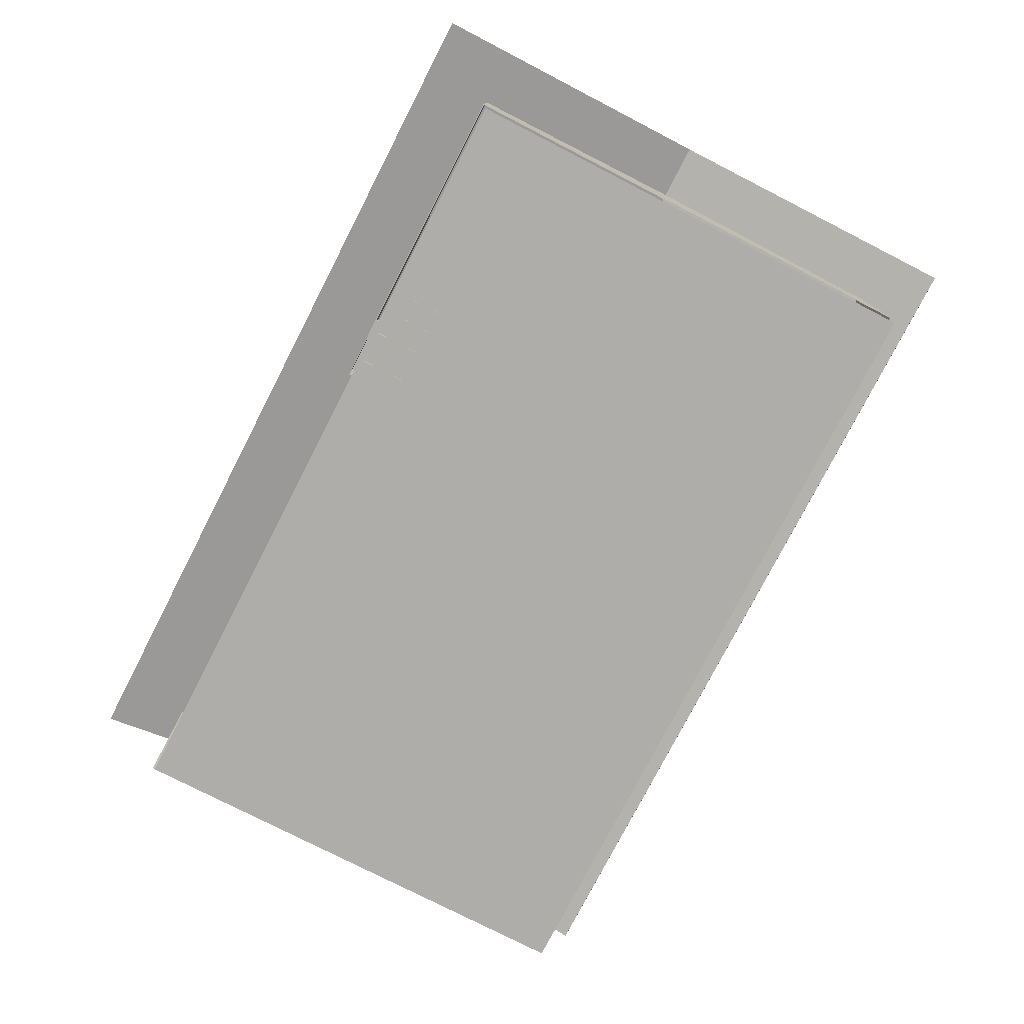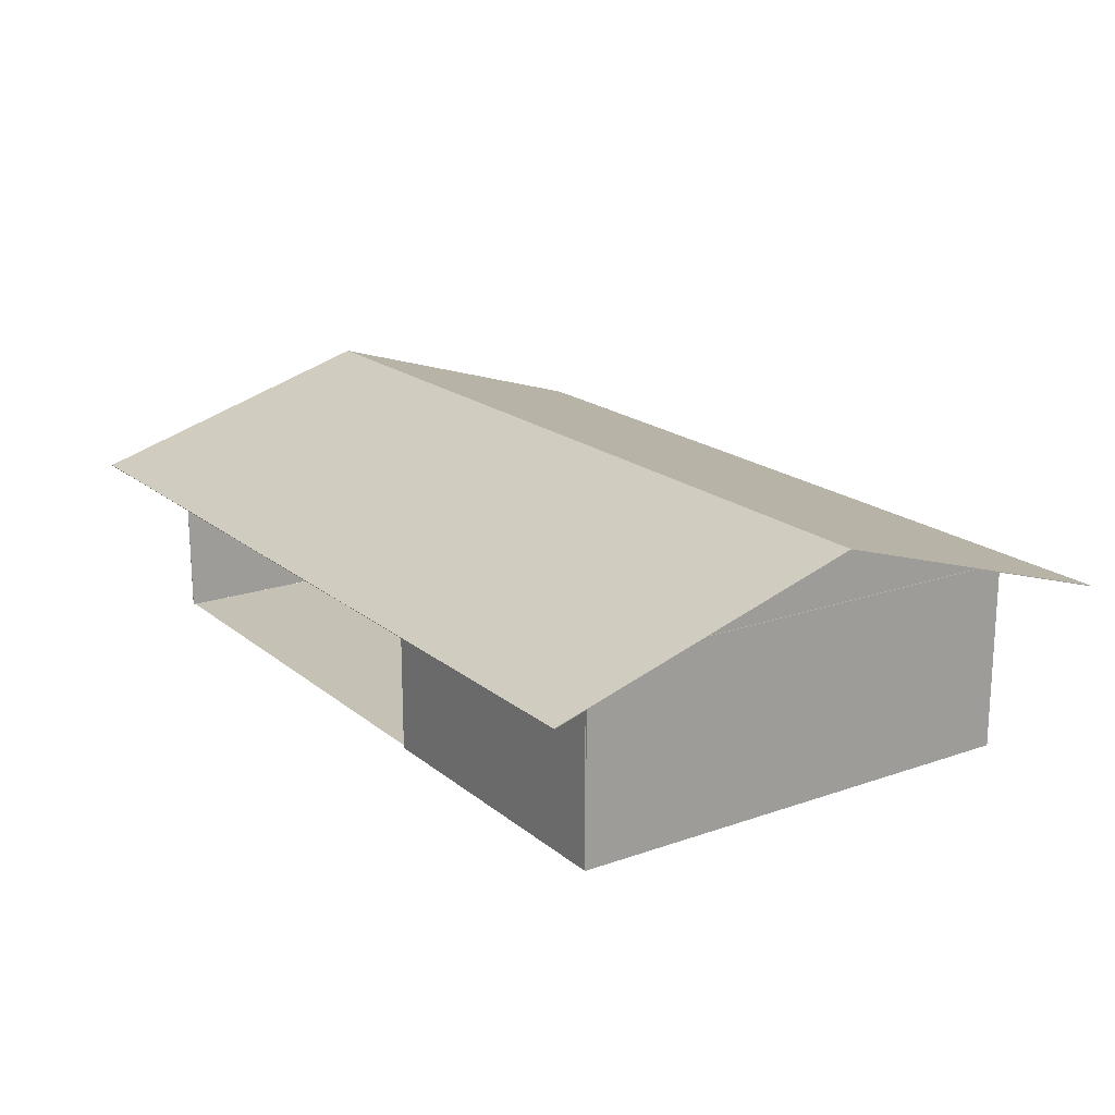
<metadata>
{"format":"obj","ext":"obj","renderer":"f3d","projection":"perspective","resolution":1024,"background":"white","views":[{"elev":-77.2,"azim":-117.2,"up":"+Y"},{"elev":18.7,"azim":-123.8,"up":"+Y"}]}
</metadata>
<code>
g default
v -25.72 2.727 -95.21
v -25.93 2.727 -95.21
v -25.72 2.977 -95.21
v -25.93 2.977 -95.21
v -25.72 3.227 -95.21
v -25.93 3.227 -95.21
v -25.72 3.306 -95.21
v -25.93 3.306 -95.21
v -25.72 3.727 -95.21
v -25.93 3.727 -95.21
v -25.72 3.727 -95.09
v -25.93 3.727 -95.09
v -25.72 3.727 -94.23
v -25.93 3.727 -94.23
v -25.72 3.727 -93.74
v -25.93 3.727 -93.74
v -25.72 3.727 -92.88
v -25.93 3.727 -92.88
v -25.72 3.727 -92.76
v -25.93 3.727 -92.76
v -25.72 3.306 -92.76
v -25.93 3.306 -92.76
v -25.72 3.227 -92.76
v -25.93 3.227 -92.76
v -25.72 2.977 -92.76
v -25.93 2.977 -92.76
v -25.72 2.727 -92.76
v -25.93 2.727 -92.76
v -25.72 2.727 -92.88
v -25.93 2.727 -92.88
v -25.72 2.727 -93.74
v -25.93 2.727 -93.74
v -25.72 2.727 -94.23
v -25.93 2.727 -94.23
v -25.72 2.727 -95.09
v -25.93 2.727 -95.09
v -25.93 2.977 -92.88
v -25.93 2.977 -93.74
v -25.93 2.977 -94.23
v -25.93 2.977 -95.09
v -25.93 3.227 -92.88
v -25.93 3.227 -93.74
v -25.93 3.227 -94.23
v -25.93 3.227 -95.09
v -25.93 3.306 -92.88
v -25.93 3.306 -93.74
v -25.93 3.306 -94.23
v -25.93 3.306 -95.09
v -25.72 2.977 -92.88
v -25.72 2.977 -93.74
v -25.72 2.977 -94.23
v -25.72 2.977 -95.09
v -25.72 3.227 -92.88
v -25.72 3.227 -93.74
v -25.72 3.227 -94.23
v -25.72 3.227 -95.09
v -25.72 3.306 -92.88
v -25.72 3.306 -93.74
v -25.72 3.306 -94.23
v -25.72 3.306 -95.09
v -27.03 2.727 -92.76
v -27.03 2.727 -92.88
v -27.03 2.977 -92.76
v -27.03 2.977 -92.88
v -27.03 3.227 -92.76
v -27.03 3.227 -92.88
v -27.03 3.306 -92.76
v -27.03 3.306 -92.88
v -27.03 3.727 -92.76
v -27.03 3.727 -92.88
v -27.03 2.727 -95.09
v -27.03 2.727 -95.21
v -27.03 2.977 -95.09
v -27.03 2.977 -95.21
v -27.03 3.227 -95.09
v -27.03 3.227 -95.21
v -27.03 3.306 -95.09
v -27.03 3.306 -95.21
v -27.03 3.727 -95.09
v -27.03 3.727 -95.21
v -26.93 3.227 -92.88
v -26.93 3.227 -93.74
v -26.93 3.306 -92.88
v -26.93 3.306 -93.74
v -26.93 3.227 -94.23
v -26.93 3.306 -94.23
v -26.93 3.227 -95.09
v -26.93 3.306 -95.09
v -25.68 2.303 -95.36
v -26.31 2.303 -95.36
v -27.14 2.303 -95.36
v -29.01 2.303 -95.36
v -29.85 2.303 -95.36
v -30.48 2.303 -95.36
v -25.68 2.736 -95.36
v -26.31 2.736 -95.36
v -27.14 2.736 -95.36
v -29.01 2.736 -95.36
v -29.85 2.736 -95.36
v -30.48 2.736 -95.36
v -25.68 2.736 -94.75
v -26.31 2.736 -94.75
v -27.14 2.736 -94.75
v -29.01 2.736 -94.75
v -29.85 2.736 -94.75
v -30.48 2.736 -94.75
v -25.68 2.736 -93.91
v -26.31 2.736 -93.91
v -27.14 2.736 -93.91
v -29.01 2.736 -93.91
v -29.85 2.736 -93.91
v -30.48 2.736 -93.91
v -25.68 2.736 -92.01
v -26.31 2.736 -92.01
v -27.14 2.736 -92.01
v -29.01 2.736 -92.01
v -29.85 2.736 -92.01
v -30.48 2.736 -92.01
v -25.68 2.736 -91.17
v -26.31 2.736 -91.17
v -27.14 2.736 -91.17
v -29.01 2.736 -91.17
v -29.85 2.736 -91.17
v -30.48 2.736 -91.17
v -25.68 2.736 -90.56
v -26.31 2.736 -90.56
v -27.14 2.736 -90.56
v -29.01 2.736 -90.56
v -29.85 2.736 -90.56
v -30.48 2.736 -90.56
v -25.68 2.303 -90.56
v -26.31 2.303 -90.56
v -27.14 2.303 -90.56
v -29.01 2.303 -90.56
v -29.85 2.303 -90.56
v -30.48 2.303 -90.56
v -25.68 2.303 -91.17
v -26.31 2.303 -91.17
v -27.14 2.303 -91.17
v -29.01 2.303 -91.17
v -29.85 2.303 -91.17
v -30.48 2.303 -91.17
v -25.68 2.303 -92.01
v -26.31 2.303 -92.01
v -27.14 2.303 -92.01
v -29.01 2.303 -92.01
v -29.85 2.303 -92.01
v -30.48 2.303 -92.01
v -25.68 2.303 -93.91
v -26.31 2.303 -93.91
v -27.14 2.303 -93.91
v -29.01 2.303 -93.91
v -29.85 2.303 -93.91
v -30.48 2.303 -93.91
v -25.68 2.303 -94.75
v -26.31 2.303 -94.75
v -27.14 2.303 -94.75
v -29.01 2.303 -94.75
v -29.85 2.303 -94.75
v -30.48 2.303 -94.75
v -26.31 0.003114 -91.17
v -27.14 0.003114 -91.17
v -27.14 0.003114 -92.01
v -26.31 0.003114 -92.01
v -29.01 0.003114 -91.17
v -29.85 0.003114 -91.17
v -29.85 0.003114 -92.01
v -29.01 0.003114 -92.01
v -26.31 0.003114 -93.91
v -27.14 0.003114 -93.91
v -27.14 0.003114 -94.75
v -26.31 0.003114 -94.75
v -29.01 0.003114 -93.91
v -29.85 0.003114 -93.91
v -29.85 0.003114 -94.75
v -29.01 0.003114 -94.75
v -27.69 2.734 -94.65
v -27.76 2.734 -94.65
v -27.79 2.734 -94.49
v -27.92 2.734 -94.49
v -27.95 2.734 -94.65
v -28.02 2.734 -94.65
v -27.69 2.819 -94.65
v -27.76 2.819 -94.65
v -27.79 2.819 -94.49
v -27.92 2.819 -94.49
v -27.95 2.819 -94.65
v -28.02 2.819 -94.65
v -27.69 2.819 -94.48
v -27.76 2.819 -94.48
v -27.79 2.819 -94.48
v -27.92 2.819 -94.48
v -27.95 2.819 -94.48
v -28.02 2.819 -94.48
v -27.79 2.819 -94.36
v -27.79 2.819 -94.36
v -27.79 2.819 -94.36
v -27.92 2.819 -94.36
v -27.92 2.819 -94.36
v -27.92 2.819 -94.36
v -27.78 2.819 -93.65
v -27.79 2.819 -93.65
v -27.79 2.819 -93.65
v -27.92 2.819 -93.65
v -27.92 2.819 -93.65
v -27.92 2.819 -93.65
v -27.78 2.734 -93.65
v -27.79 2.734 -93.65
v -27.79 2.734 -93.65
v -27.92 2.734 -93.65
v -27.92 2.734 -93.65
v -27.92 2.734 -93.65
v -27.79 2.734 -94.36
v -27.92 2.734 -94.36
v -27.69 2.734 -94.48
v -28.02 2.734 -94.48
v -31.52 3.606 -93.22
v -31.89 3.606 -93.22
v -32.26 3.606 -93.22
v -32.62 3.606 -93.22
v -32.99 3.606 -93.22
v -33.36 3.606 -93.22
v -33.73 3.606 -93.22
v -31.52 3.844 -93.22
v -31.89 4.159 -93.22
v -32.26 4.022 -93.22
v -32.62 4.159 -93.22
v -32.99 4.022 -93.22
v -33.36 4.159 -93.22
v -33.73 3.844 -93.22
v -31.52 3.844 -92.72
v -31.89 4.159 -92.72
v -32.26 4.022 -92.72
v -32.62 4.159 -92.72
v -32.99 4.022 -92.72
v -33.36 4.159 -92.72
v -33.73 3.844 -92.72
v -31.52 3.606 -92.72
v -31.89 3.606 -92.72
v -32.26 3.606 -92.72
v -32.62 3.606 -92.72
v -32.99 3.606 -92.72
v -33.36 3.606 -92.72
v -33.73 3.606 -92.72
v -31.52 1.393 -93.17
v -31.89 1.393 -93.17
v -32.25 1.393 -93.17
v -32.62 1.393 -93.17
v -32.98 1.393 -93.17
v -33.35 1.393 -93.17
v -33.71 1.393 -93.17
v -31.52 1.845 -93.17
v -31.89 1.845 -93.17
v -32.25 1.845 -93.17
v -32.62 1.845 -93.17
v -32.98 1.845 -93.17
v -33.35 1.845 -93.17
v -33.71 1.845 -93.17
v -31.52 1.845 -92.81
v -31.89 1.845 -92.81
v -32.25 1.845 -92.81
v -32.62 1.845 -92.81
v -32.98 1.845 -92.81
v -33.35 1.845 -92.81
v -33.71 1.845 -92.81
v -31.52 1.845 -92.44
v -31.89 1.845 -92.44
v -32.25 1.845 -92.44
v -32.62 1.845 -92.44
v -32.98 1.845 -92.44
v -33.35 1.845 -92.44
v -33.71 1.845 -92.44
v -31.52 1.845 -92.08
v -31.89 1.845 -92.08
v -32.25 1.845 -92.08
v -32.62 1.845 -92.08
v -32.98 1.845 -92.08
v -33.35 1.845 -92.08
v -33.71 1.845 -92.08
v -31.52 1.845 -91.71
v -31.89 1.845 -91.71
v -32.25 1.845 -91.71
v -32.62 1.845 -91.71
v -32.98 1.845 -91.71
v -33.35 1.845 -91.71
v -33.71 1.845 -91.71
v -31.52 1.845 -91.35
v -31.89 1.845 -91.35
v -32.25 1.845 -91.35
v -32.62 1.845 -91.35
v -32.98 1.845 -91.35
v -33.35 1.845 -91.35
v -33.71 1.845 -91.35
v -31.52 1.845 -90.98
v -31.89 1.845 -90.98
v -32.25 1.845 -90.98
v -32.62 1.845 -90.98
v -32.98 1.845 -90.98
v -33.35 1.845 -90.98
v -33.71 1.845 -90.98
v -31.52 1.393 -90.98
v -31.89 1.393 -90.98
v -32.25 1.393 -90.98
v -32.62 1.393 -90.98
v -32.98 1.393 -90.98
v -33.35 1.393 -90.98
v -33.71 1.393 -90.98
v -31.52 1.393 -91.35
v -31.89 1.393 -91.35
v -32.25 1.393 -91.35
v -32.62 1.393 -91.35
v -32.98 1.393 -91.35
v -33.35 1.393 -91.35
v -33.71 1.393 -91.35
v -31.52 1.393 -91.71
v -31.89 1.393 -91.71
v -32.25 1.393 -91.71
v -32.62 1.393 -91.71
v -32.98 1.393 -91.71
v -33.35 1.393 -91.71
v -33.71 1.393 -91.71
v -31.52 1.393 -92.08
v -31.89 1.393 -92.08
v -32.25 1.393 -92.08
v -32.62 1.393 -92.08
v -32.98 1.393 -92.08
v -33.35 1.393 -92.08
v -33.71 1.393 -92.08
v -31.52 1.393 -92.44
v -31.89 1.393 -92.44
v -32.25 1.393 -92.44
v -32.62 1.393 -92.44
v -32.98 1.393 -92.44
v -33.35 1.393 -92.44
v -33.71 1.393 -92.44
v -31.52 1.393 -92.81
v -31.89 1.393 -92.81
v -32.25 1.393 -92.81
v -32.62 1.393 -92.81
v -32.98 1.393 -92.81
v -33.35 1.393 -92.81
v -33.71 1.393 -92.81
v -31.52 3.587 -93.17
v -31.89 3.587 -93.17
v -31.89 3.587 -92.81
v -31.52 3.587 -92.81
v -32.25 3.587 -93.17
v -32.62 3.587 -93.17
v -32.62 3.587 -92.81
v -32.25 3.587 -92.81
v -32.98 3.587 -93.17
v -32.98 3.587 -92.81
v -33.35 3.587 -93.17
v -33.71 3.587 -93.17
v -33.71 3.587 -92.81
v -33.35 3.587 -92.81
v -31.52 -0.006665 -90.98
v -31.89 -0.006665 -90.98
v -31.89 -0.006665 -91.35
v -31.52 -0.006665 -91.35
v -33.35 -0.006665 -90.98
v -33.71 -0.006665 -90.98
v -33.71 -0.006665 -91.35
v -33.35 -0.006665 -91.35
v -31.52 -0.006665 -92.81
v -31.89 -0.006665 -92.81
v -31.89 -0.006665 -93.17
v -31.52 -0.006665 -93.17
v -33.35 -0.006665 -92.81
v -33.71 -0.006665 -92.81
v -33.71 -0.006665 -93.17
v -33.35 -0.006665 -93.17
g Placeholder_NPC_scene_pCube7
f 1 2 4 3
f 3 4 6 5
f 5 6 8 7
f 7 8 10 9
f 9 10 12 11
f 11 12 14 13
f 13 14 16 15
f 15 16 18 17
f 17 18 20 19
f 19 20 22 21
f 21 22 24 23
f 23 24 26 25
f 25 26 28 27
f 62 61 63 64
f 32 30 37 38
f 34 32 38 39
f 36 34 39 40
f 72 71 73 74
f 64 63 65 66
f 38 37 41 42
f 39 38 42 43
f 40 39 43 44
f 74 73 75 76
f 66 65 67 68
f 82 81 83 84
f 85 82 84 86
f 87 85 86 88
f 76 75 77 78
f 68 67 69 70
f 46 45 18 16
f 47 46 16 14
f 48 47 14 12
f 78 77 79 80
f 27 29 49 25
f 29 31 50 49
f 31 33 51 50
f 33 35 52 51
f 35 1 3 52
f 25 49 53 23
f 49 50 54 53
f 50 51 55 54
f 51 52 56 55
f 52 3 5 56
f 23 53 57 21
f 53 54 58 57
f 54 55 59 58
f 55 56 60 59
f 56 5 7 60
f 21 57 17 19
f 57 58 15 17
f 58 59 13 15
f 59 60 11 13
f 60 7 9 11
f 28 26 63 61
f 37 30 62 64
f 26 24 65 63
f 41 37 64 66
f 24 22 67 65
f 45 41 66 68
f 22 20 69 67
f 20 18 70 69
f 18 45 68 70
f 36 40 73 71
f 4 2 72 74
f 40 44 75 73
f 6 4 74 76
f 44 48 77 75
f 8 6 76 78
f 48 12 79 77
f 12 10 80 79
f 10 8 78 80
f 42 41 81 82
f 41 45 83 81
f 45 46 84 83
f 43 42 82 85
f 46 47 86 84
f 44 43 85 87
f 47 48 88 86
f 48 44 87 88
f 89 90 96 95
f 90 91 97 96
f 91 92 98 97
f 92 93 99 98
f 93 94 100 99
f 95 96 102 101
f 96 97 103 102
f 97 98 104 103
f 98 99 105 104
f 99 100 106 105
f 101 102 108 107
f 102 103 109 108
f 103 104 110 109
f 104 105 111 110
f 105 106 112 111
f 107 108 114 113
f 108 109 115 114
f 109 110 116 115
f 110 111 117 116
f 111 112 118 117
f 113 114 120 119
f 114 115 121 120
f 115 116 122 121
f 116 117 123 122
f 117 118 124 123
f 119 120 126 125
f 120 121 127 126
f 121 122 128 127
f 122 123 129 128
f 123 124 130 129
f 125 126 132 131
f 126 127 133 132
f 127 128 134 133
f 128 129 135 134
f 129 130 136 135
f 131 132 138 137
f 132 133 139 138
f 133 134 140 139
f 134 135 141 140
f 135 136 142 141
f 137 138 144 143
f 161 162 163 164
f 139 140 146 145
f 165 166 167 168
f 141 142 148 147
f 143 144 150 149
f 144 145 151 150
f 145 146 152 151
f 146 147 153 152
f 147 148 154 153
f 149 150 156 155
f 169 170 171 172
f 151 152 158 157
f 173 174 175 176
f 153 154 160 159
f 155 156 90 89
f 156 157 91 90
f 157 158 92 91
f 158 159 93 92
f 159 160 94 93
f 142 136 130 124
f 148 142 124 118
f 154 148 118 112
f 160 154 112 106
f 94 160 106 100
f 131 137 119 125
f 137 143 113 119
f 143 149 107 113
f 149 155 101 107
f 155 89 95 101
f 138 139 162 161
f 139 145 163 162
f 145 144 164 163
f 144 138 161 164
f 140 141 166 165
f 141 147 167 166
f 147 146 168 167
f 146 140 165 168
f 150 151 170 169
f 151 157 171 170
f 157 156 172 171
f 156 150 169 172
f 152 153 174 173
f 153 159 175 174
f 159 158 176 175
f 158 152 173 176
f 177 178 184 183
f 178 179 185 184
f 179 180 186 185
f 180 181 187 186
f 181 182 188 187
f 183 184 190 189
f 184 185 191 190
f 185 186 192 191
f 186 187 193 192
f 187 188 194 193
f 189 190 196 195
f 190 191 197 196
f 191 192 198 197
f 192 193 199 198
f 193 194 200 199
f 195 196 202 201
f 196 197 203 202
f 197 198 204 203
f 198 199 205 204
f 199 200 206 205
f 201 202 208 207
f 202 203 209 208
f 203 204 210 209
f 204 205 211 210
f 205 206 212 211
f 214 212 206 200
f 216 214 200 194
f 182 216 194 188
f 207 213 195 201
f 213 215 189 195
f 215 177 183 189
f 217 218 225 224
f 218 219 226 225
f 219 220 227 226
f 220 221 228 227
f 221 222 229 228
f 222 223 230 229
f 224 225 232 231
f 225 226 233 232
f 226 227 234 233
f 227 228 235 234
f 228 229 236 235
f 229 230 237 236
f 231 232 239 238
f 232 233 240 239
f 233 234 241 240
f 234 235 242 241
f 235 236 243 242
f 236 237 244 243
f 238 239 218 217
f 239 240 219 218
f 240 241 220 219
f 241 242 221 220
f 242 243 222 221
f 243 244 223 222
f 223 244 237 230
f 238 217 224 231
f 245 246 253 252
f 246 247 254 253
f 247 248 255 254
f 248 249 256 255
f 249 250 257 256
f 250 251 258 257
f 343 344 345 346
f 253 254 261 260
f 347 348 349 350
f 348 351 352 349
f 256 257 264 263
f 353 354 355 356
f 259 260 267 266
f 260 261 268 267
f 261 262 269 268
f 262 263 270 269
f 263 264 271 270
f 264 265 272 271
f 266 267 274 273
f 267 268 275 274
f 268 269 276 275
f 269 270 277 276
f 270 271 278 277
f 271 272 279 278
f 273 274 281 280
f 274 275 282 281
f 275 276 283 282
f 276 277 284 283
f 277 278 285 284
f 278 279 286 285
f 280 281 288 287
f 281 282 289 288
f 282 283 290 289
f 283 284 291 290
f 284 285 292 291
f 285 286 293 292
f 287 288 295 294
f 288 289 296 295
f 289 290 297 296
f 290 291 298 297
f 291 292 299 298
f 292 293 300 299
f 294 295 302 301
f 295 296 303 302
f 296 297 304 303
f 297 298 305 304
f 298 299 306 305
f 299 300 307 306
f 357 358 359 360
f 302 303 310 309
f 303 304 311 310
f 304 305 312 311
f 305 306 313 312
f 361 362 363 364
f 308 309 316 315
f 309 310 317 316
f 310 311 318 317
f 311 312 319 318
f 312 313 320 319
f 313 314 321 320
f 315 316 323 322
f 316 317 324 323
f 317 318 325 324
f 318 319 326 325
f 319 320 327 326
f 320 321 328 327
f 322 323 330 329
f 323 324 331 330
f 324 325 332 331
f 325 326 333 332
f 326 327 334 333
f 327 328 335 334
f 329 330 337 336
f 330 331 338 337
f 331 332 339 338
f 332 333 340 339
f 333 334 341 340
f 334 335 342 341
f 365 366 367 368
f 337 338 247 246
f 338 339 248 247
f 339 340 249 248
f 340 341 250 249
f 369 370 371 372
f 314 307 300 293
f 321 314 293 286
f 328 321 286 279
f 335 328 279 272
f 342 335 272 265
f 251 342 265 258
f 301 308 287 294
f 308 315 280 287
f 315 322 273 280
f 322 329 266 273
f 329 336 259 266
f 336 245 252 259
f 252 253 344 343
f 253 260 345 344
f 260 259 346 345
f 259 252 343 346
f 254 255 348 347
f 262 261 350 349
f 261 254 347 350
f 255 256 351 348
f 256 263 352 351
f 263 262 349 352
f 257 258 354 353
f 258 265 355 354
f 265 264 356 355
f 264 257 353 356
f 301 302 358 357
f 302 309 359 358
f 309 308 360 359
f 308 301 357 360
f 306 307 362 361
f 307 314 363 362
f 314 313 364 363
f 313 306 361 364
f 336 337 366 365
f 337 246 367 366
f 246 245 368 367
f 245 336 365 368
f 341 342 370 369
f 342 251 371 370
f 251 250 372 371
f 250 341 369 372
g default
v -50.72 0.3668 -55.97
v 14.67 0.3668 -55.97
v -50.72 0.3668 -95.15
v 14.67 0.3668 -95.15
v -25.49 0.393 -56.53
v -25.49 0.393 -95.35
v -25.49 15.73 -56.53
v -25.49 15.73 -95.35
v -25.54 15.73 -56.53
v -25.54 15.73 -95.35
v -25.54 0.393 -56.53
v -25.54 0.393 -95.35
v 14.66 0.393 -56.53
v 14.66 0.393 -95.35
v 14.66 15.73 -56.53
v 14.66 15.73 -95.35
v 14.61 15.73 -56.53
v 14.61 15.73 -95.35
v 14.61 0.393 -56.53
v 14.61 0.393 -95.35
v -25.56 0.393 -56.52
v 14.55 0.393 -56.52
v -25.56 15.73 -56.52
v 14.55 15.73 -56.52
v -25.56 15.73 -56.58
v 14.55 15.73 -56.58
v -25.56 0.393 -56.58
v 14.55 0.393 -56.58
v -25.49 15.74 -56.53
v -25.49 15.74 -75.94
v -25.49 15.74 -95.35
v -25.49 15.83 -56.53
v -25.49 21.82 -76.3
v -25.49 15.83 -95.35
v -25.54 15.83 -56.53
v -25.54 21.82 -76.3
v -25.54 15.83 -95.35
v -25.54 15.74 -56.53
v -25.54 15.74 -75.94
v -25.54 15.74 -95.35
v 14.66 15.74 -56.53
v 14.66 15.74 -75.94
v 14.66 15.74 -95.35
v 14.66 15.83 -56.53
v 14.66 21.82 -76.3
v 14.66 15.83 -95.35
v 14.61 15.83 -56.53
v 14.61 21.82 -76.3
v 14.61 15.83 -95.35
v 14.61 15.74 -56.53
v 14.61 15.74 -75.94
v 14.61 15.74 -95.35
v -50.9 15.74 -56.53
v -50.9 15.74 -75.94
v -50.9 15.74 -95.35
v -50.9 15.83 -56.53
v -50.9 21.82 -76.3
v -50.9 15.83 -95.35
v -50.94 15.83 -56.53
v -50.94 21.82 -76.3
v -50.94 15.83 -95.35
v -50.94 15.74 -56.53
v -50.94 15.74 -75.94
v -50.94 15.74 -95.35
v -27.68 0.393 -56.5
v -25.57 0.393 -56.5
v -27.68 15.73 -56.5
v -25.57 15.73 -56.5
v -27.68 15.73 -56.55
v -25.57 15.73 -56.55
v -27.68 0.393 -56.55
v -25.57 0.393 -56.55
v -50.94 0.393 -56.5
v -48.82 0.393 -56.5
v -50.94 15.73 -56.5
v -48.82 15.73 -56.5
v -50.94 15.73 -56.55
v -48.82 15.73 -56.55
v -50.94 0.393 -56.55
v -48.82 0.393 -56.55
v -55.74 14.31 -51.43
v 17.79 14.31 -51.43
v -55.74 14.26 -51.45
v 17.79 14.26 -51.45
v -55.74 21.89 -76.33
v 17.79 21.89 -76.33
v -55.74 21.84 -76.33
v 17.79 21.84 -76.33
v -55.74 14.31 -101.2
v 17.79 14.31 -101.2
v -55.74 14.26 -101.2
v 17.79 14.26 -101.2
v -48.8 12.52 -56.42
v -27.61 12.52 -56.42
v -48.8 15.68 -56.42
v -27.61 15.68 -56.42
v -48.8 15.68 -56.48
v -27.61 15.68 -56.48
v -48.8 12.52 -56.48
v -27.61 12.52 -56.48
v -50.9 0.393 -95.37
v -25.52 0.393 -95.37
v -50.9 15.73 -95.37
v -25.52 15.73 -95.37
v -50.9 15.73 -95.43
v -25.52 15.73 -95.43
v -50.9 0.393 -95.43
v -25.52 0.393 -95.43
v -50.9 0.393 -56.53
v -50.9 0.393 -95.35
v -50.9 15.73 -56.53
v -50.9 15.73 -95.35
v -50.94 15.73 -56.53
v -50.94 15.73 -95.35
v -50.94 0.393 -56.53
v -50.94 0.393 -95.35
g pPlane2
f 373 374 376 375
f 377 378 380 379
f 379 380 382 381
f 381 382 384 383
f 383 384 378 377
f 378 384 382 380
f 383 377 379 381
f 385 386 388 387
f 387 388 390 389
f 389 390 392 391
f 391 392 386 385
f 386 392 390 388
f 391 385 387 389
f 393 394 396 395
f 395 396 398 397
f 397 398 400 399
f 399 400 394 393
f 394 400 398 396
f 399 393 395 397
f 401 402 405 404
f 402 403 406 405
f 404 405 408 407
f 405 406 409 408
f 407 408 411 410
f 408 409 412 411
f 410 411 402 401
f 411 412 403 402
f 403 412 409 406
f 410 401 404 407
f 413 414 417 416
f 414 415 418 417
f 416 417 420 419
f 417 418 421 420
f 419 420 423 422
f 420 421 424 423
f 422 423 414 413
f 423 424 415 414
f 415 424 421 418
f 422 413 416 419
f 425 426 429 428
f 426 427 430 429
f 428 429 432 431
f 429 430 433 432
f 431 432 435 434
f 432 433 436 435
f 434 435 426 425
f 435 436 427 426
f 427 436 433 430
f 434 425 428 431
f 437 438 440 439
f 439 440 442 441
f 441 442 444 443
f 443 444 438 437
f 438 444 442 440
f 443 437 439 441
f 445 446 448 447
f 447 448 450 449
f 449 450 452 451
f 451 452 446 445
f 446 452 450 448
f 451 445 447 449
f 453 454 458 457
f 455 456 454 453
f 454 456 460 458
f 455 453 457 459
f 459 460 456 455
f 461 457 458 462
f 463 461 462 464
f 462 458 460 464
f 463 459 457 461
f 459 463 464 460
f 465 466 468 467
f 467 468 470 469
f 469 470 472 471
f 471 472 466 465
f 466 472 470 468
f 471 465 467 469
f 473 474 476 475
f 475 476 478 477
f 477 478 480 479
f 479 480 474 473
f 474 480 478 476
f 479 473 475 477
f 481 482 484 483
f 483 484 486 485
f 485 486 488 487
f 487 488 482 481
f 482 488 486 484
f 487 481 483 485

</code>
